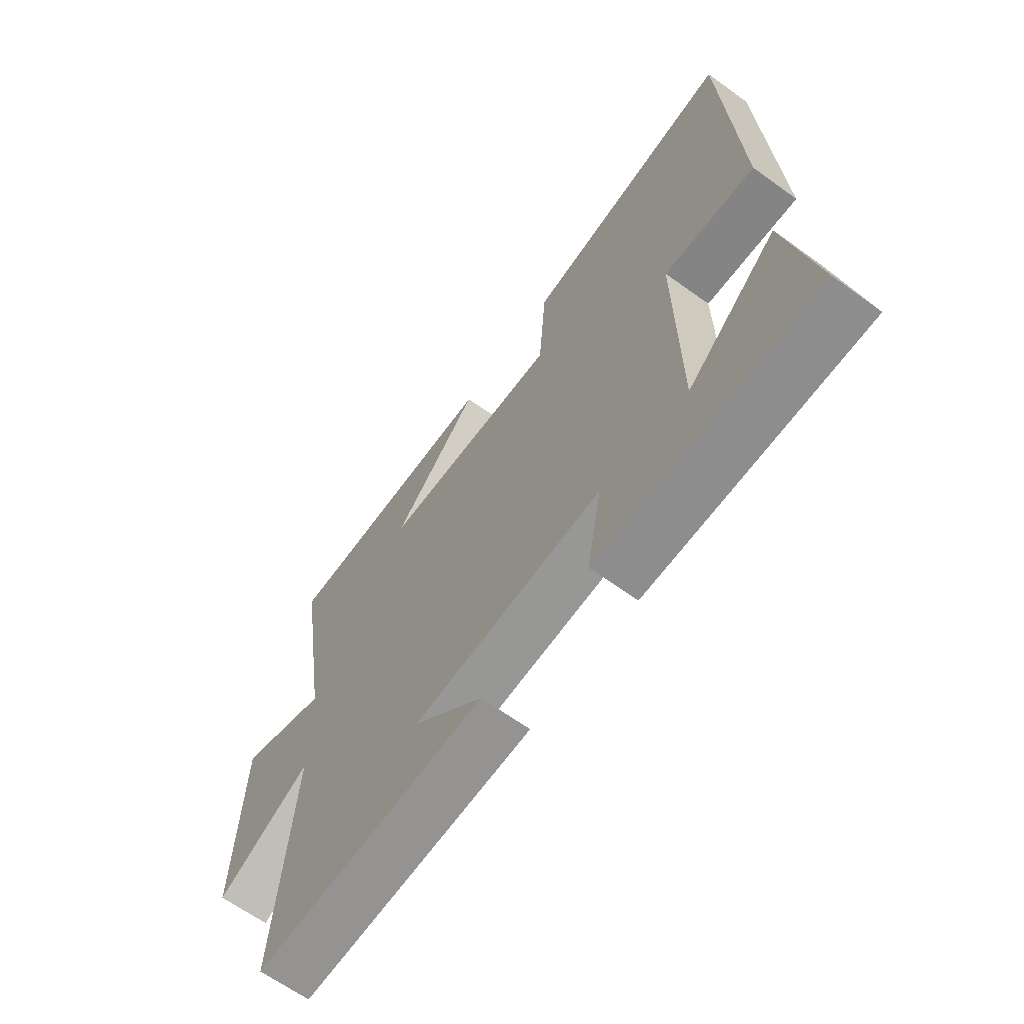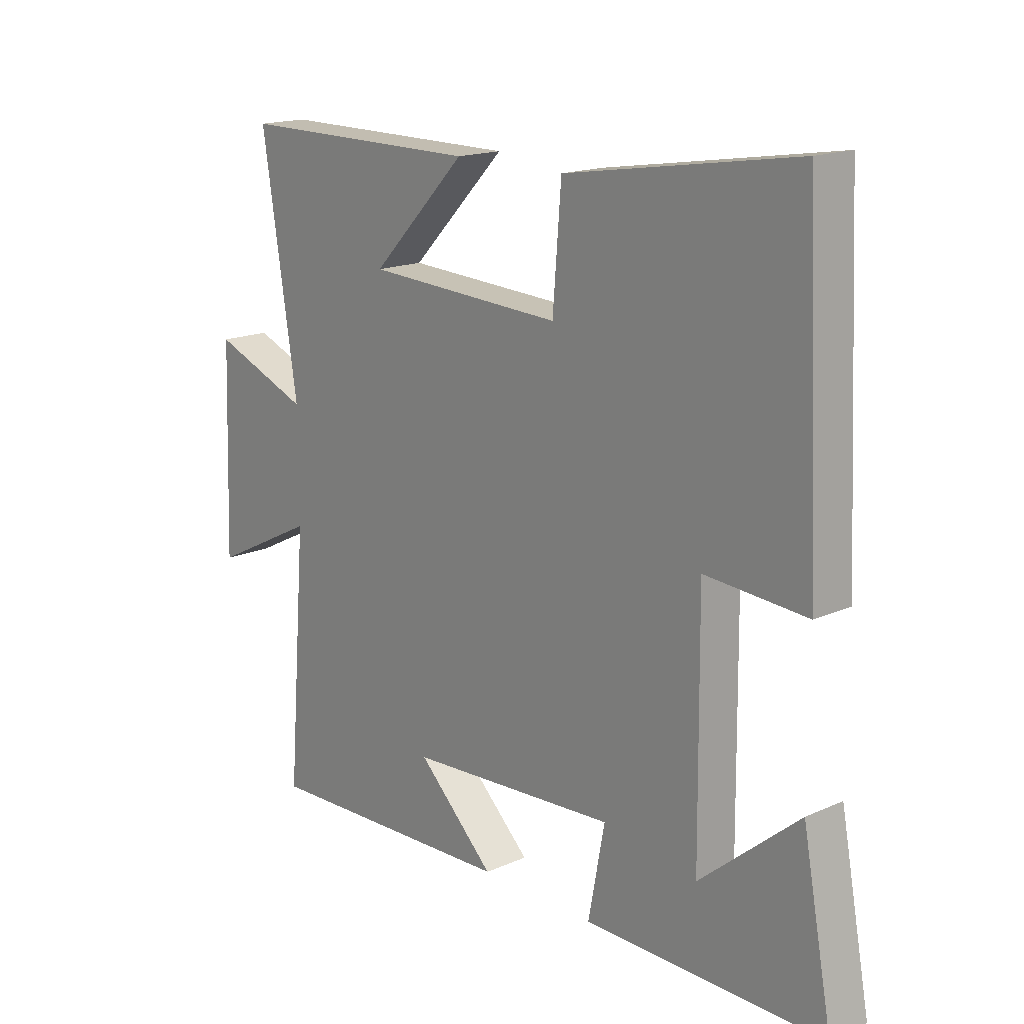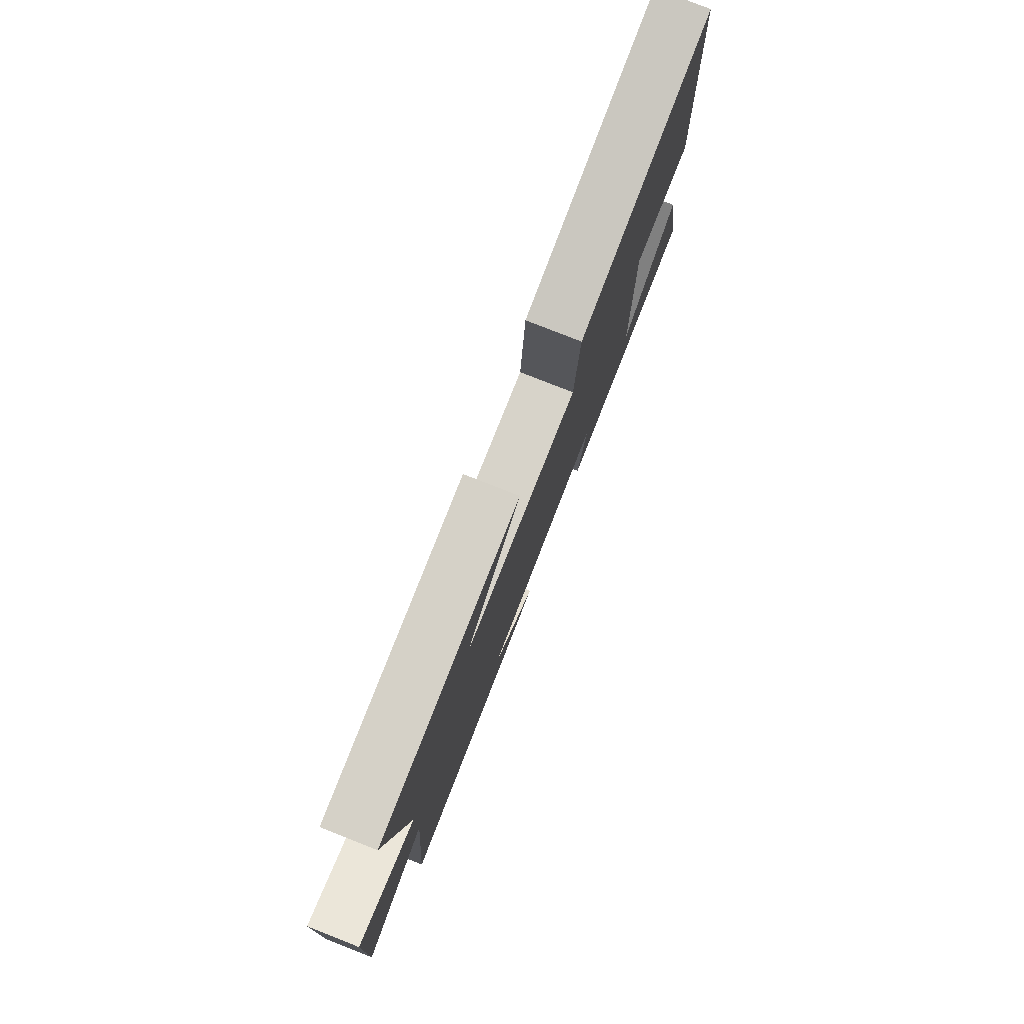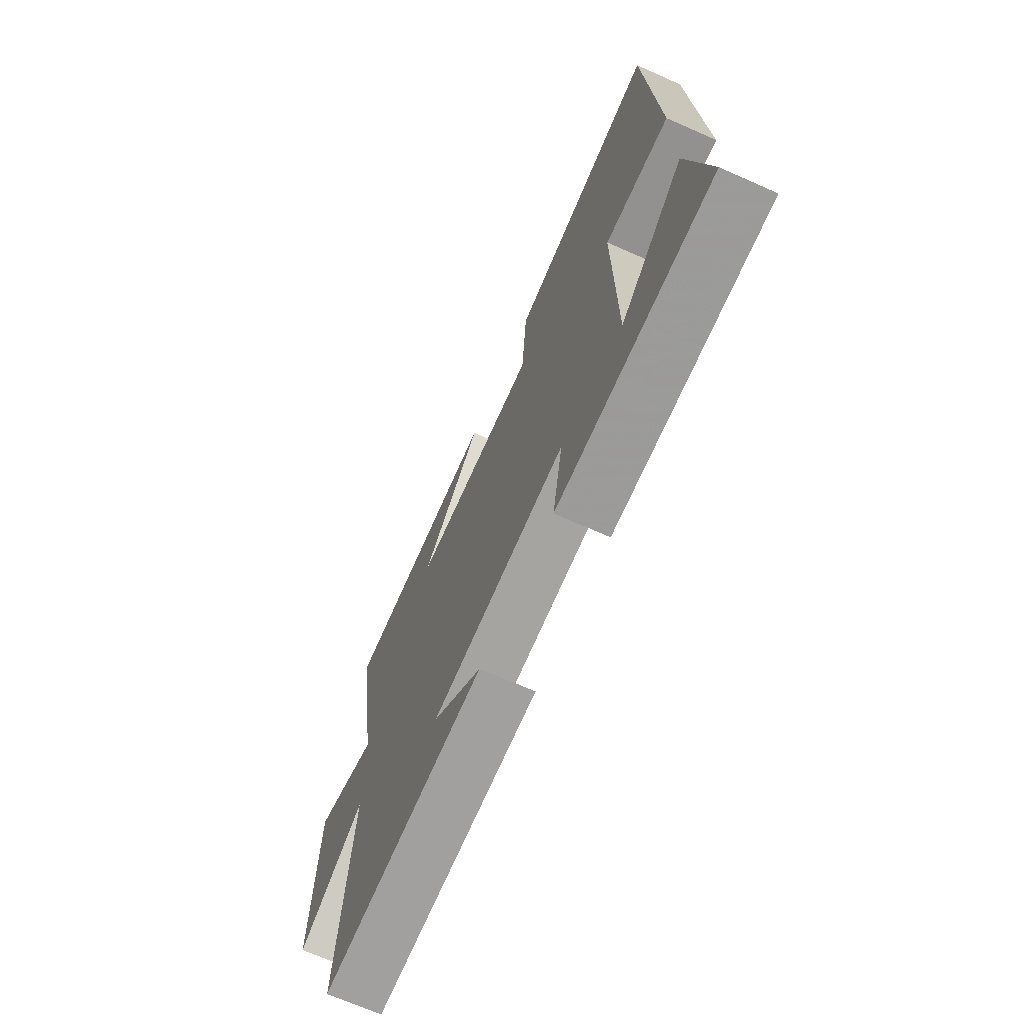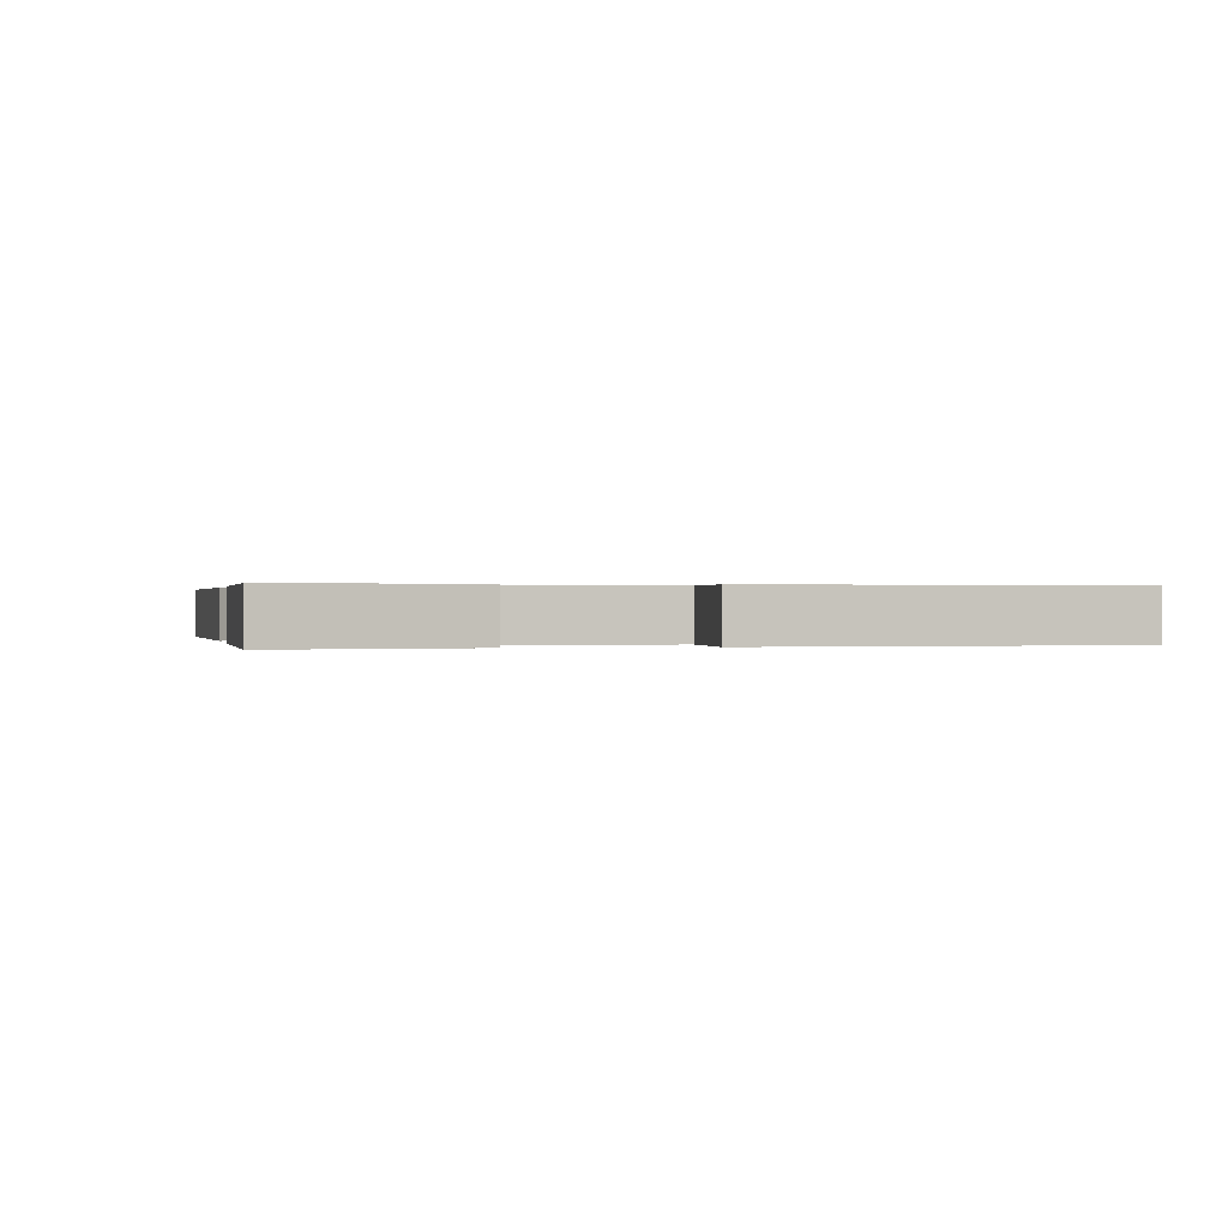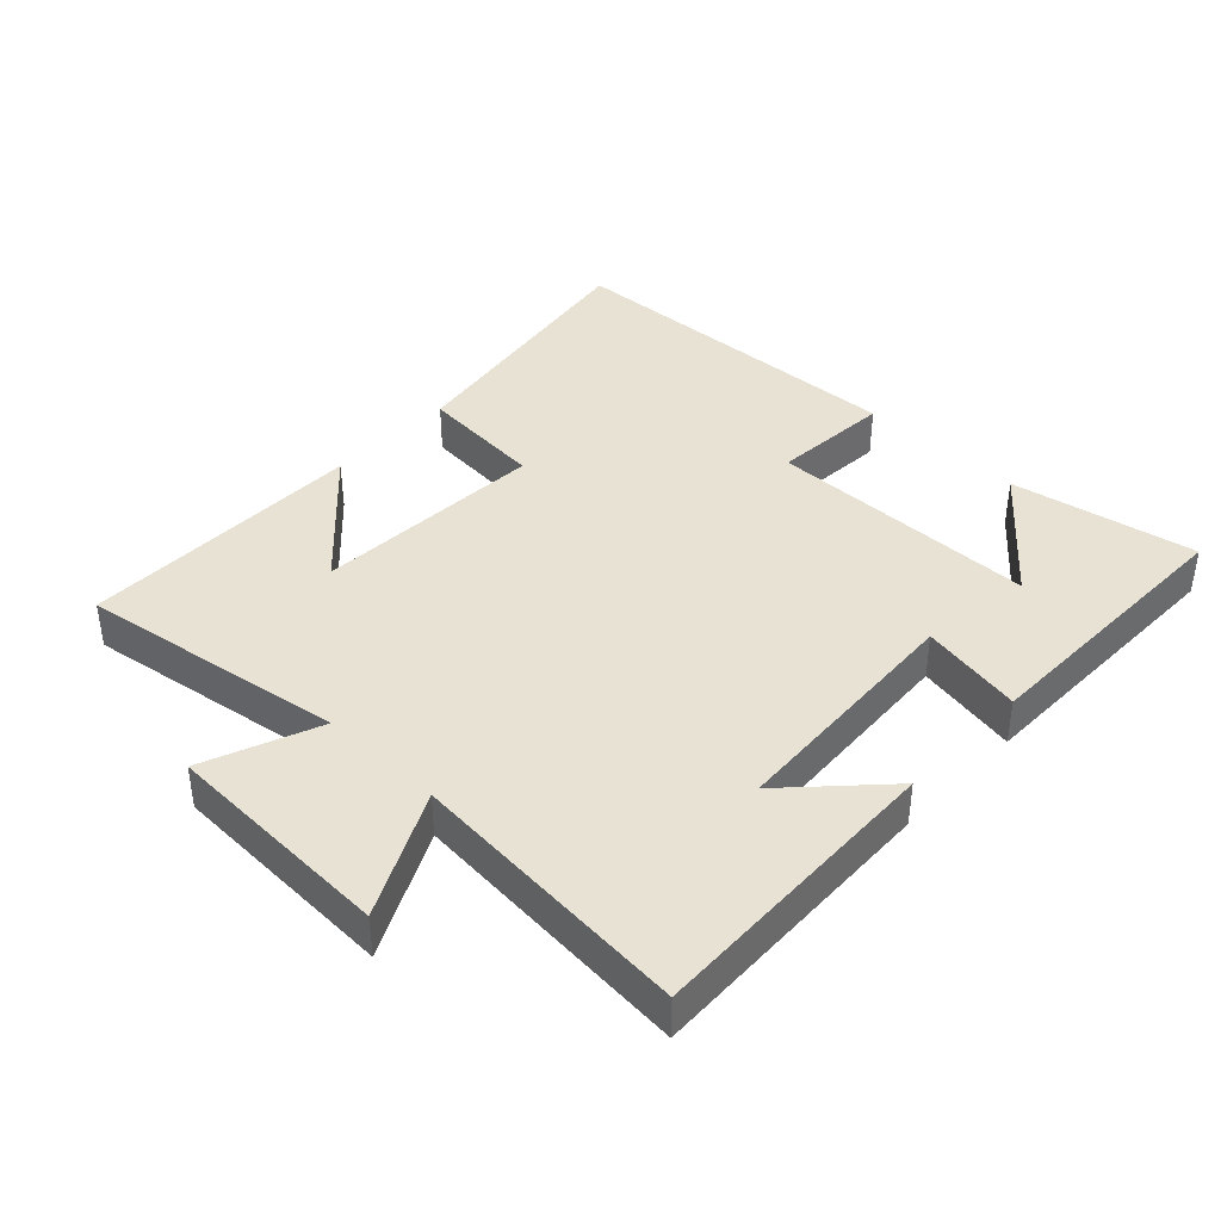
<metadata>
{"format":"obj","ext":"obj","renderer":"f3d","projection":"perspective","resolution":1024,"background":"white","views":[{"elev":-64.9,"azim":-126.0,"up":"+Z"},{"elev":16.8,"azim":-131.7,"up":"+Z"},{"elev":79.1,"azim":111.5,"up":"+Z"},{"elev":-69.8,"azim":-113.8,"up":"+Z"},{"elev":0.2,"azim":-101.9,"up":"+Y"},{"elev":40.0,"azim":133.7,"up":"+Y"}]}
</metadata>
<code>
v -0.553 0.07 -0.502
v -0.5 0.07 -0.222
v -0.324 0.07 -0.37
v -0.32 0.07 0.04
v -0.5 0.07 0.028
v -0.475 0.07 0.566
v -0.065 0.07 0.5
v -0.05 0.07 0.311
v 0.3 0.07 0.327
v 0.131 0.07 0.5
v 0.563 0.07 0.5
v 0.5 0.07 0.098
v 0.674 0.07 0.166
v 0.686 0.07 -0.182
v 0.5 0.07 -0.088
v 0.534 0.07 -0.517
v 0.079 0.07 -0.5
v 0.216 0.07 -0.369
v -0.156 0.07 -0.345
v -0.127 0.07 -0.5
v -0.553 0 -0.502
v -0.5 0 -0.222
v -0.324 0 -0.37
v -0.32 0 0.04
v -0.5 0 0.028
v -0.475 0 0.566
v -0.065 0 0.5
v -0.05 0 0.311
v 0.3 0 0.327
v 0.131 0 0.5
v 0.563 0 0.5
v 0.5 0 0.098
v 0.674 0 0.166
v 0.686 0 -0.182
v 0.5 0 -0.088
v 0.534 0 -0.517
v 0.079 0 -0.5
v 0.216 0 -0.369
v -0.156 0 -0.345
v -0.127 0 -0.5
f 19 20 1
f 16 17 18
f 15 16 18
f 15 18 19
f 12 13 14 15
f 12 15 19
f 9 10 11
f 9 11 12 19
f 6 7 8
f 5 6 8
f 4 5 8
f 8 9 19
f 4 8 19
f 3 4 19
f 1 2 3
f 1 3 19
f 21 40 39
f 38 37 36
f 38 36 35
f 39 38 35
f 35 34 33 32
f 39 35 32
f 31 30 29
f 39 32 31 29
f 28 27 26
f 28 26 25
f 28 25 24
f 39 29 28
f 39 28 24
f 39 24 23
f 23 22 21
f 39 23 21
f 1 21 22 2
f 2 22 23 3
f 3 23 24 4
f 4 24 25 5
f 5 25 26 6
f 6 26 27 7
f 7 27 28 8
f 8 28 29 9
f 9 29 30 10
f 10 30 31 11
f 11 31 32 12
f 12 32 33 13
f 13 33 34 14
f 14 34 35 15
f 15 35 36 16
f 16 36 37 17
f 17 37 38 18
f 18 38 39 19
f 19 39 40 20
f 20 40 21 1

</code>
